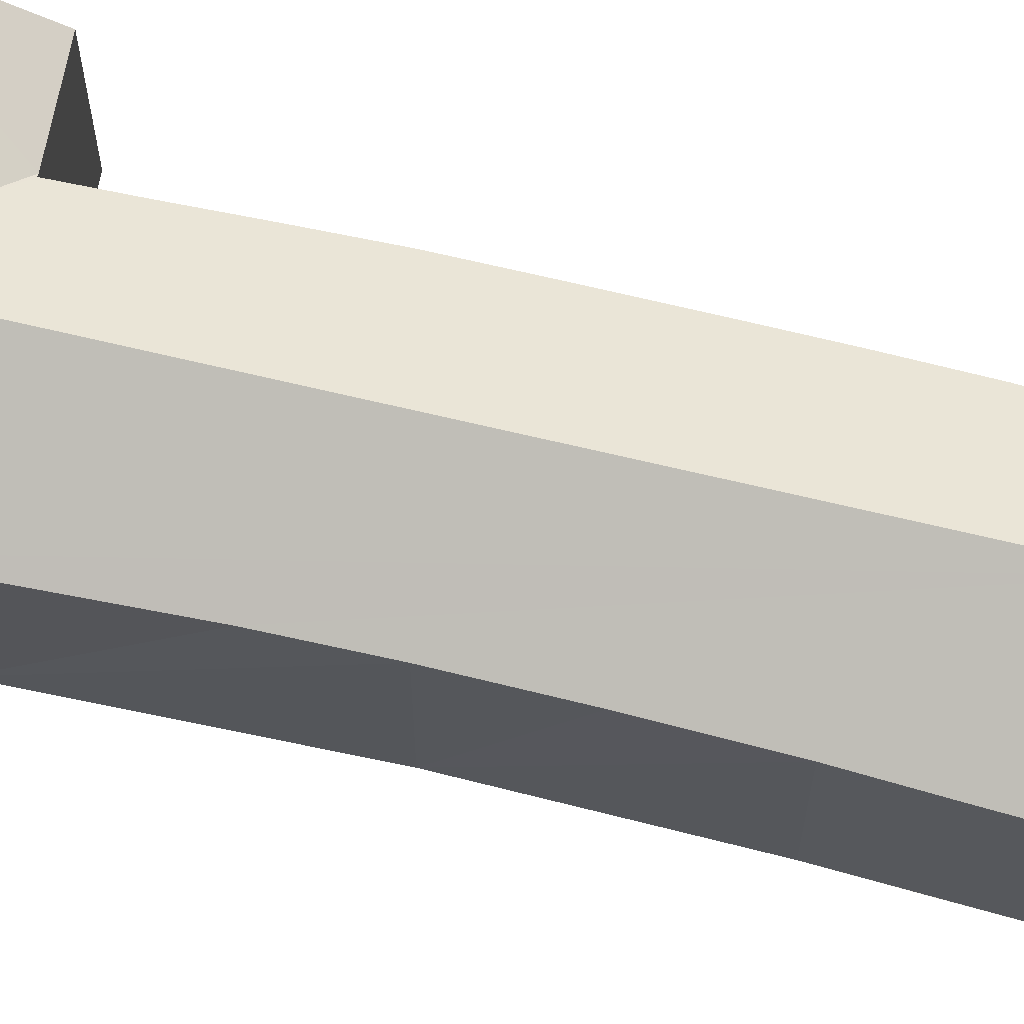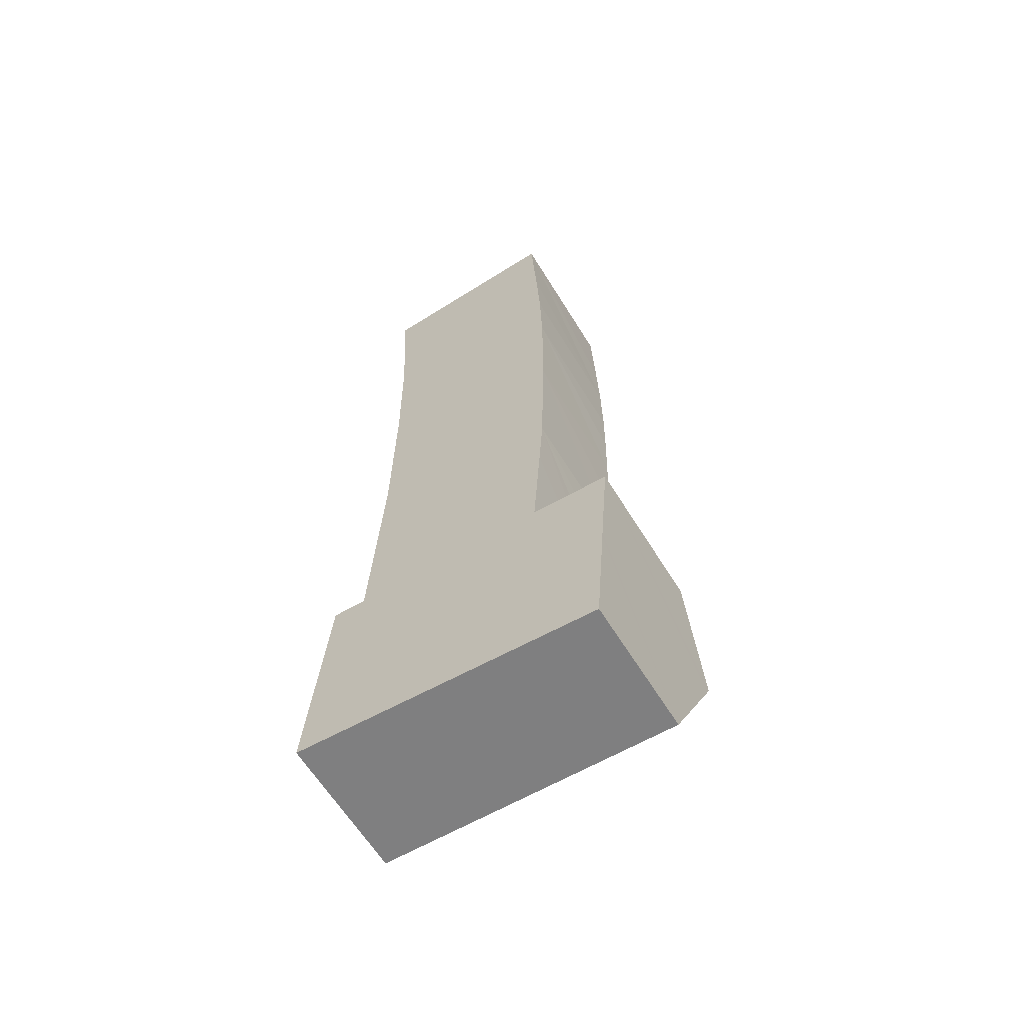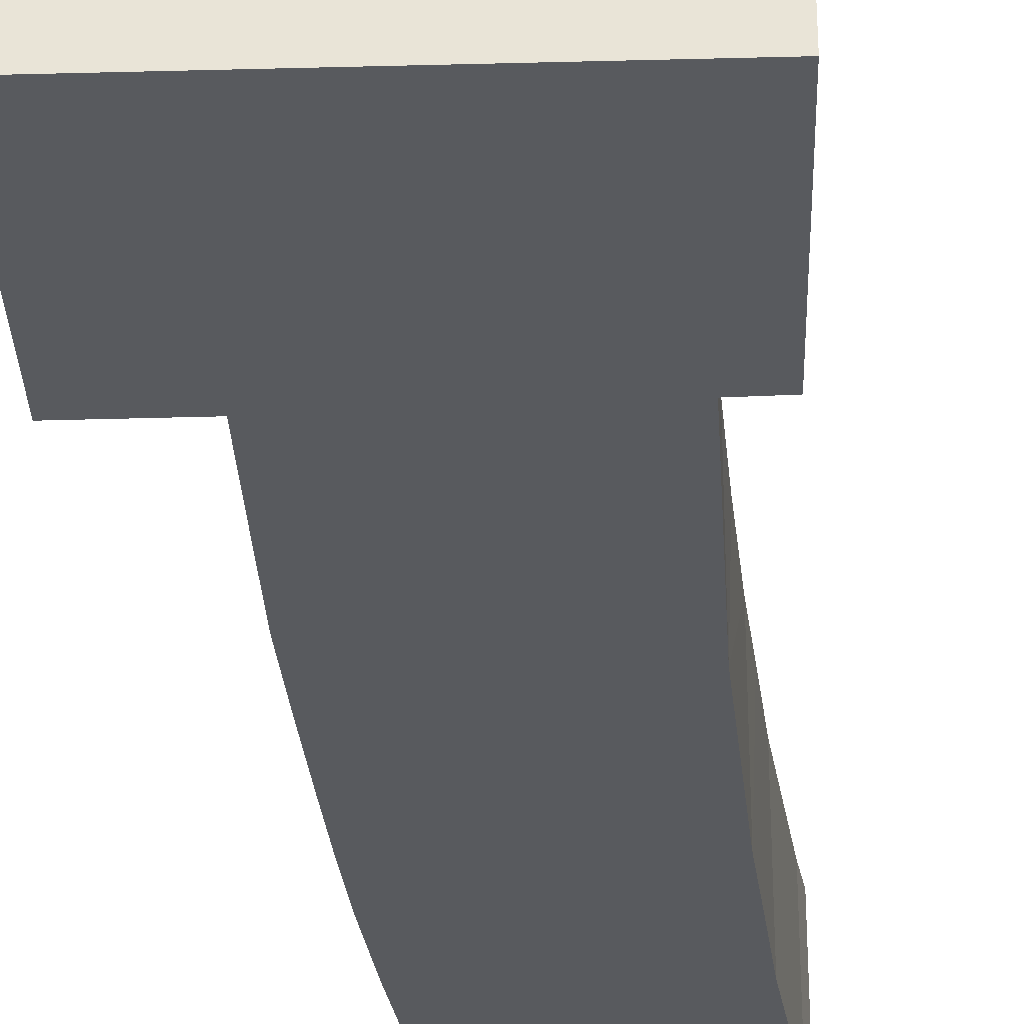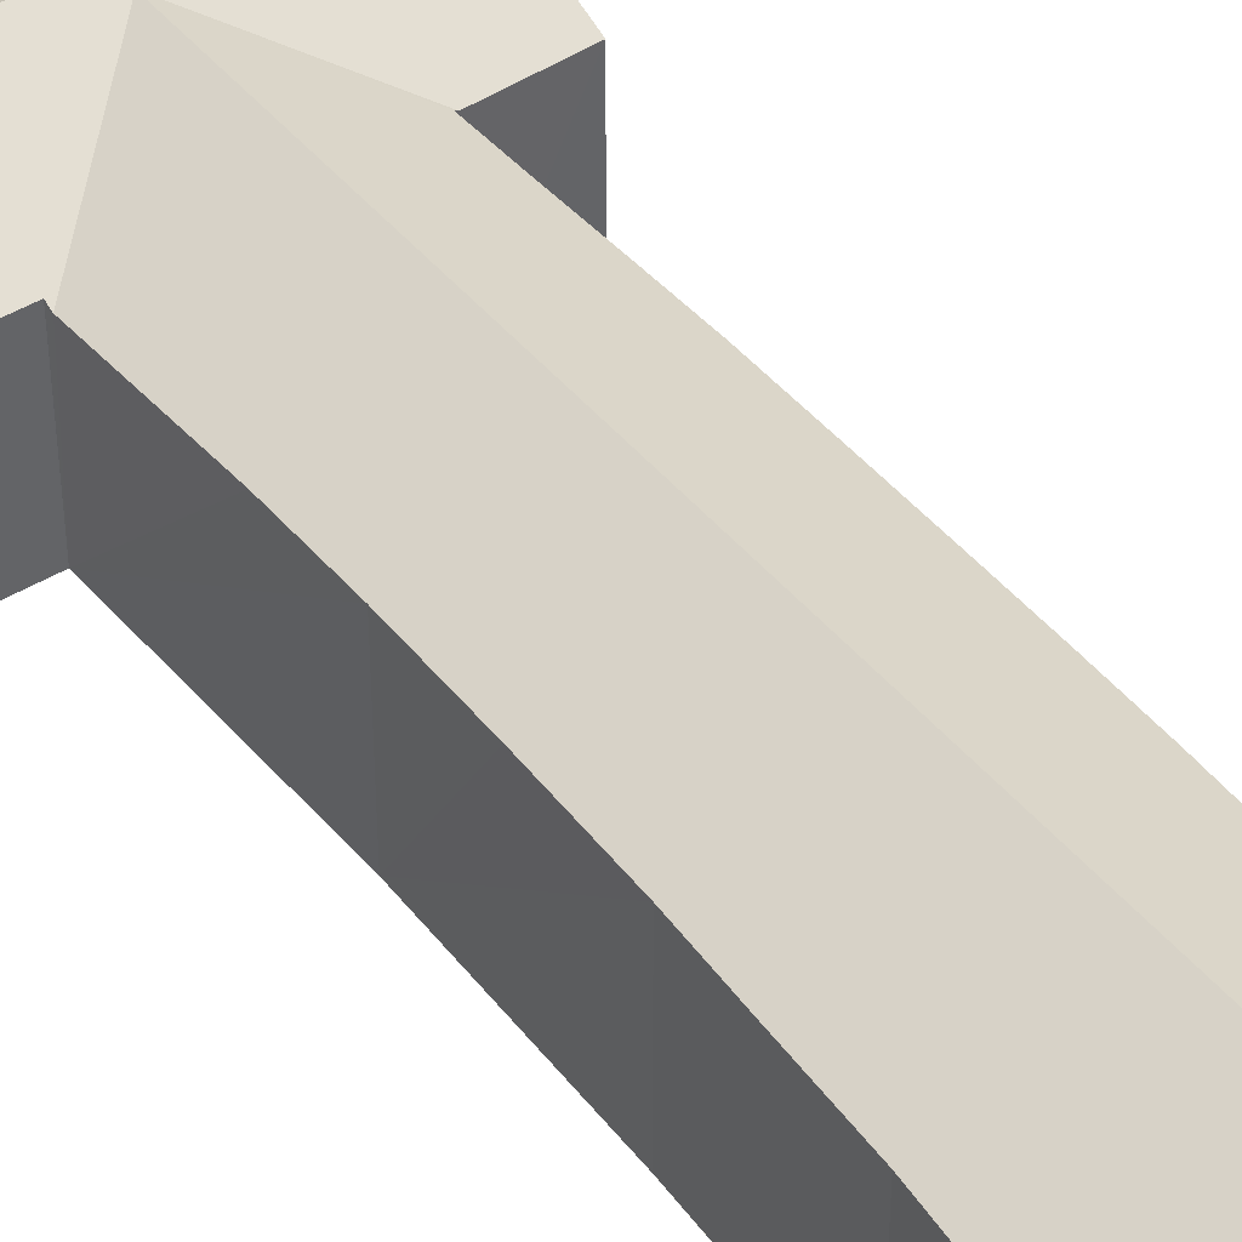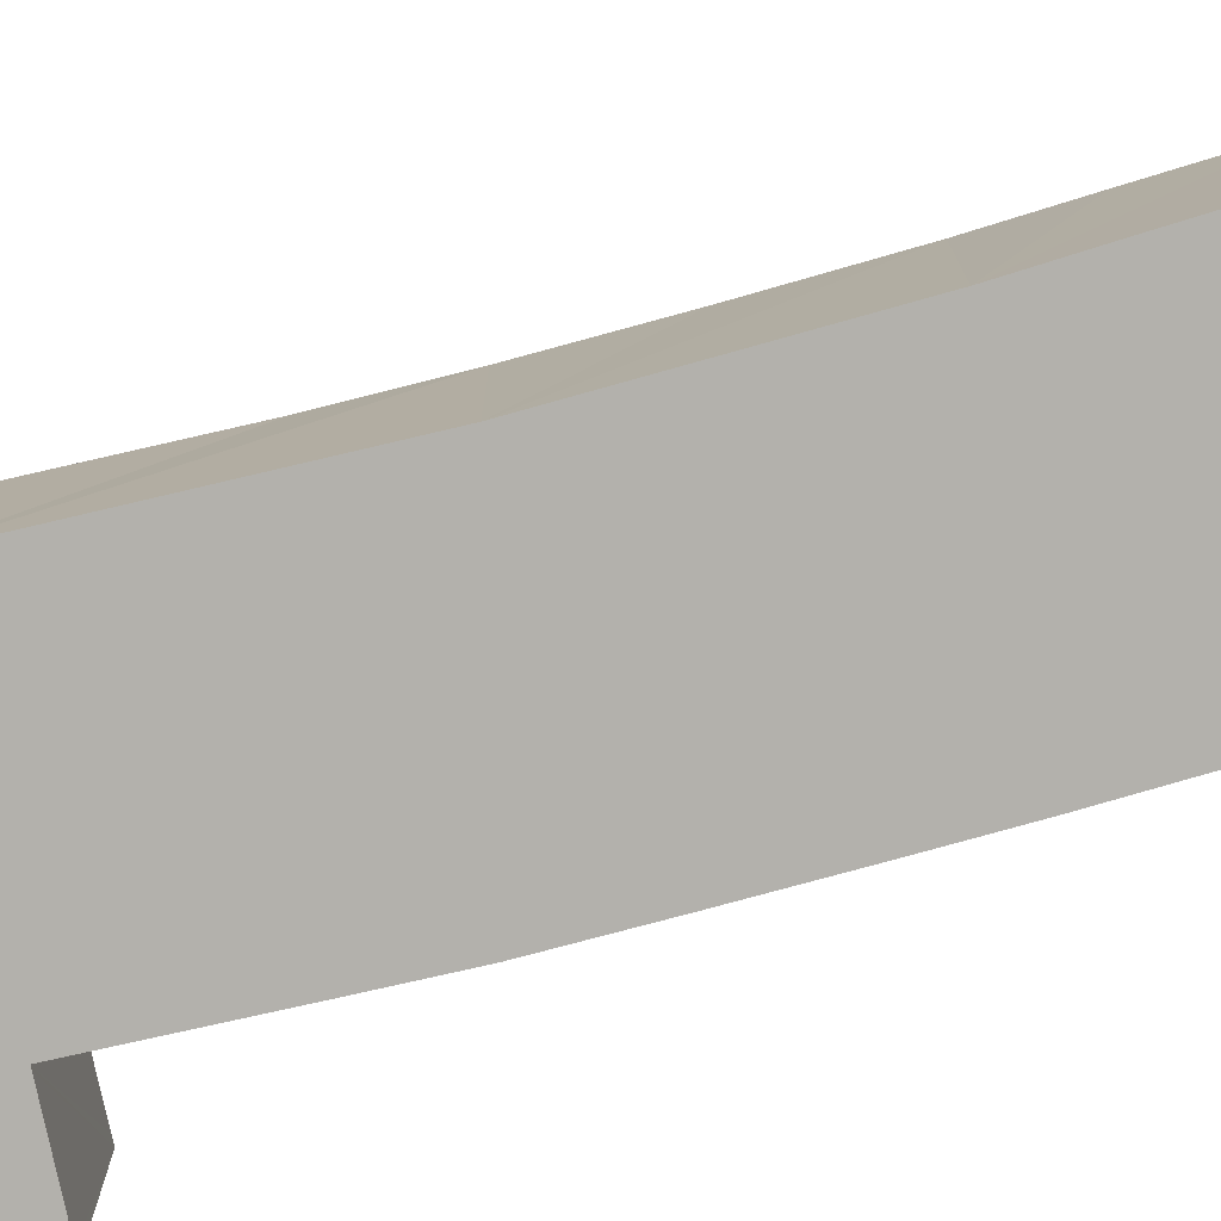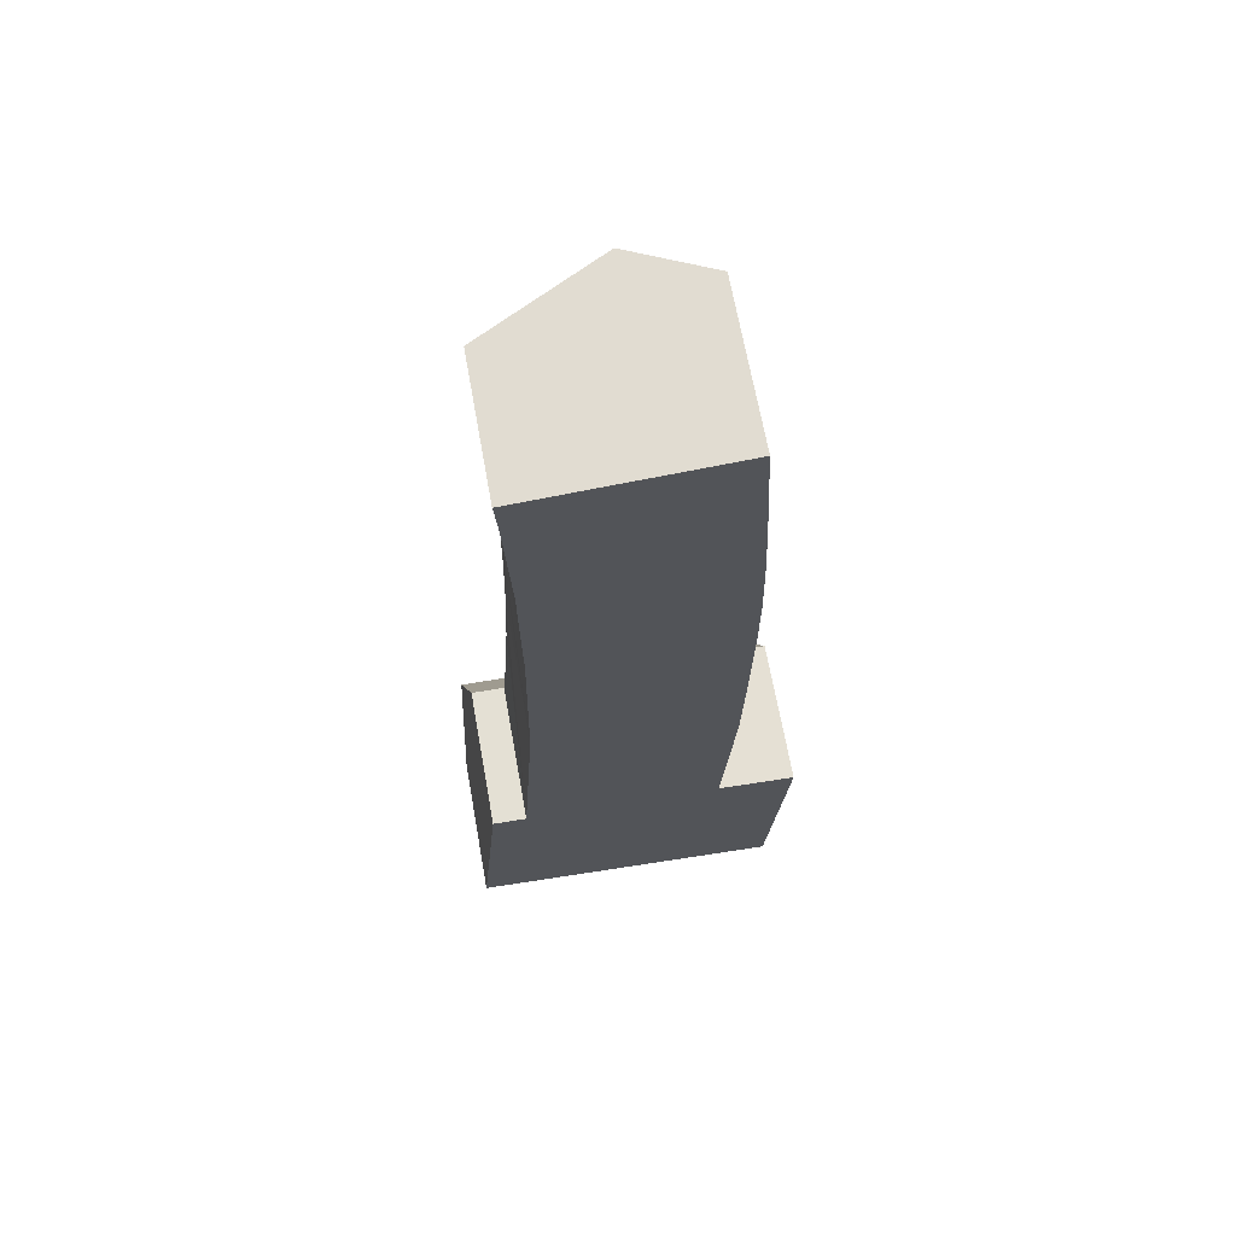
<metadata>
{"format":"obj","ext":"obj","renderer":"f3d","projection":"perspective","resolution":1024,"background":"white","views":[{"elev":67.7,"azim":-74.9,"up":"+Y"},{"elev":-62.7,"azim":31.6,"up":"+Z"},{"elev":-31.0,"azim":-173.3,"up":"+Y"},{"elev":42.7,"azim":-33.8,"up":"+Y"},{"elev":-79.0,"azim":-73.6,"up":"+Y"},{"elev":67.2,"azim":-10.2,"up":"+Z"}]}
</metadata>
<code>
v  0.085 9.019 0.984
v  0.439 8.528 -0.035
v  0 8.539 5.229e-16
v  3.156 8.459 -0.25
v  0.561 11.71 6.517
v  12.56 8.219 -0.995
v  0.615 11.71 6.516
v  8.294 11.71 6.31
v  18.96 11.71 6.024
v  18.39 8.07 -1.458
v  18.45 8.459 -0.66
v  18.72 10.1 2.705
v  18.95 11.52 5.626
v  18.98 11.71 6.024
v  0.639 11.27 7.43
v  1.136 8.455 13.21
v  9.227 11.28 7.184
v  3.139 8.475 13.11
v  3.514 8.459 13.14
v  3.141 8.458 13.15
v  3.164 8.286 13.5
v  14.97 8.589 12.56
v  19.12 8.685 12.25
v  19.46 8.693 12.23
v  10.23 11.28 44.69
v  3.677 8.429 21.5
v  3.866 8.459 26.25
v  3.971 8.441 31.57
v  4.01 8.387 37.2
v  3.949 8.307 41.14
v  3.897 8.223 45.75
v  10.54 11.28 56.09
v  3.515 7.936 53.73
v  3.352 7.833 55.67
v  7.87 9.999 55.94
v  14.83 8.659 12.57
v  15.49 8.815 49.45
v  14.51 9.374 56.32
v  15.13 9.078 56.35
v  15.71 8.648 44.54
v  15.82 8.533 39.71
v  15.8 8.49 35.88
v  15.74 8.471 32.17
v  15.65 8.459 27.7
v  15.53 8.459 23.19
v  15.28 8.527 19.35
v  15.02 8.606 15.79
v  19.04 11.32 6.837
v  3.139 -8.029e-16 13.11
v  1.136 -8.088e-16 13.21
v  3.352 -3.409e-15 55.67
v  7.87 -3.425e-15 55.94
v  10.54 -3.435e-15 56.09
v  15.13 -3.45e-15 56.35
v  14.51 -3.448e-15 56.32
v  14.83 -7.698e-16 12.57
v  14.97 -7.691e-16 12.56
v  19.12 -7.502e-16 12.25
v  19.46 -7.487e-16 12.23
v  3.866 -1.607e-15 26.25
v  3.141 -8.051e-16 13.15
v  3.164 -8.267e-16 13.5
v  3.677 -1.316e-15 21.5
v  4.01 -2.278e-15 37.2
v  3.971 -1.933e-15 31.57
v  3.897 -2.801e-15 45.75
v  3.949 -2.519e-15 41.14
v  3.515 -3.29e-15 53.73
v  0 0 0
v  0.085 -6.025e-17 0.984
v  0.561 -3.991e-16 6.517
v  0.639 -4.55e-16 7.43
v  15.49 -3.028e-15 49.45
v  15.71 -2.727e-15 44.54
v  15.82 -2.431e-15 39.71
v  15.74 -1.97e-15 32.17
v  15.8 -2.197e-15 35.88
v  15.53 -1.42e-15 23.19
v  15.65 -1.696e-15 27.7
v  15.28 -1.185e-15 19.35
v  15.02 -9.666e-16 15.79
v  19.04 -4.186e-16 6.837
v  18.98 -3.689e-16 6.024
v  18.95 -3.445e-16 5.626
v  18.39 8.928e-17 -1.458
v  18.72 -1.656e-16 2.705
v  18.45 4.041e-17 -0.66
v  12.56 6.093e-17 -0.995
v  3.156 1.531e-17 -0.25
v  0.439 2.143e-18 -0.035
g defaultobject
f 1 2 3
f 2 1 4
f 4 1 5
f 4 5 6
f 6 5 7
f 6 7 8
f 6 8 9
f 6 9 10
f 10 9 11
f 11 9 12
f 12 9 13
f 13 9 14
f 15 7 5
f 7 15 8
f 8 15 16
f 8 16 17
f 17 16 18
f 17 18 19
f 19 18 20
f 19 20 21
f 17 9 8
f 9 17 22
f 9 22 23
f 9 23 24
f 19 25 17
f 25 19 21
f 25 21 26
f 25 26 27
f 25 27 28
f 25 28 29
f 25 29 30
f 25 30 31
f 25 31 32
f 32 31 33
f 32 33 34
f 32 34 35
f 17 36 22
f 37 38 39
f 38 37 32
f 32 37 25
f 25 37 40
f 25 40 41
f 25 41 17
f 17 41 42
f 17 42 43
f 17 43 44
f 17 44 45
f 17 45 46
f 17 46 47
f 17 47 36
f 9 24 48
f 16 49 18
f 49 16 50
f 51 35 34
f 35 51 32
f 32 51 38
f 38 51 52
f 38 52 39
f 39 52 53
f 39 53 54
f 54 53 55
f 56 22 36
f 22 56 23
f 23 56 24
f 24 56 57
f 24 57 58
f 24 58 59
f 49 20 18
f 20 49 21
f 21 49 26
f 26 49 27
f 27 49 60
f 60 49 61
f 60 61 62
f 60 62 63
f 60 28 27
f 28 60 29
f 29 60 64
f 64 60 65
f 64 30 29
f 30 64 31
f 31 64 66
f 66 64 67
f 66 33 31
f 33 66 68
f 68 34 33
f 34 68 51
f 69 1 3
f 1 69 5
f 5 69 15
f 15 69 16
f 16 69 70
f 16 70 71
f 16 71 72
f 16 72 50
f 54 37 39
f 37 54 40
f 40 54 73
f 40 73 74
f 74 41 40
f 41 74 75
f 75 42 41
f 42 75 43
f 43 75 76
f 76 75 77
f 76 44 43
f 44 76 45
f 45 76 78
f 78 76 79
f 78 46 45
f 46 78 47
f 47 78 36
f 36 78 80
f 36 80 56
f 56 80 81
f 59 48 24
f 48 59 14
f 14 59 13
f 13 59 12
f 12 59 82
f 12 82 11
f 11 82 10
f 10 82 83
f 10 83 84
f 10 84 85
f 85 84 86
f 85 86 87
f 85 6 10
f 6 85 88
f 6 88 4
f 4 88 89
f 4 89 2
f 2 89 3
f 3 89 90
f 3 90 69
f 82 57 56
f 57 82 58
f 58 82 59
f 90 70 69
f 70 90 89
f 70 89 71
f 71 89 88
f 71 88 85
f 71 85 72
f 72 85 50
f 50 85 87
f 50 87 86
f 50 86 84
f 50 84 49
f 49 84 61
f 61 84 62
f 62 84 63
f 63 84 83
f 63 83 82
f 63 82 56
f 63 56 81
f 63 81 60
f 60 81 80
f 60 80 78
f 60 78 65
f 65 78 79
f 65 79 64
f 64 79 76
f 64 76 67
f 67 76 77
f 67 77 66
f 66 77 75
f 66 75 68
f 68 75 74
f 68 74 73
f 68 73 51
f 51 73 52
f 52 73 53
f 53 73 54
f 53 54 55

</code>
